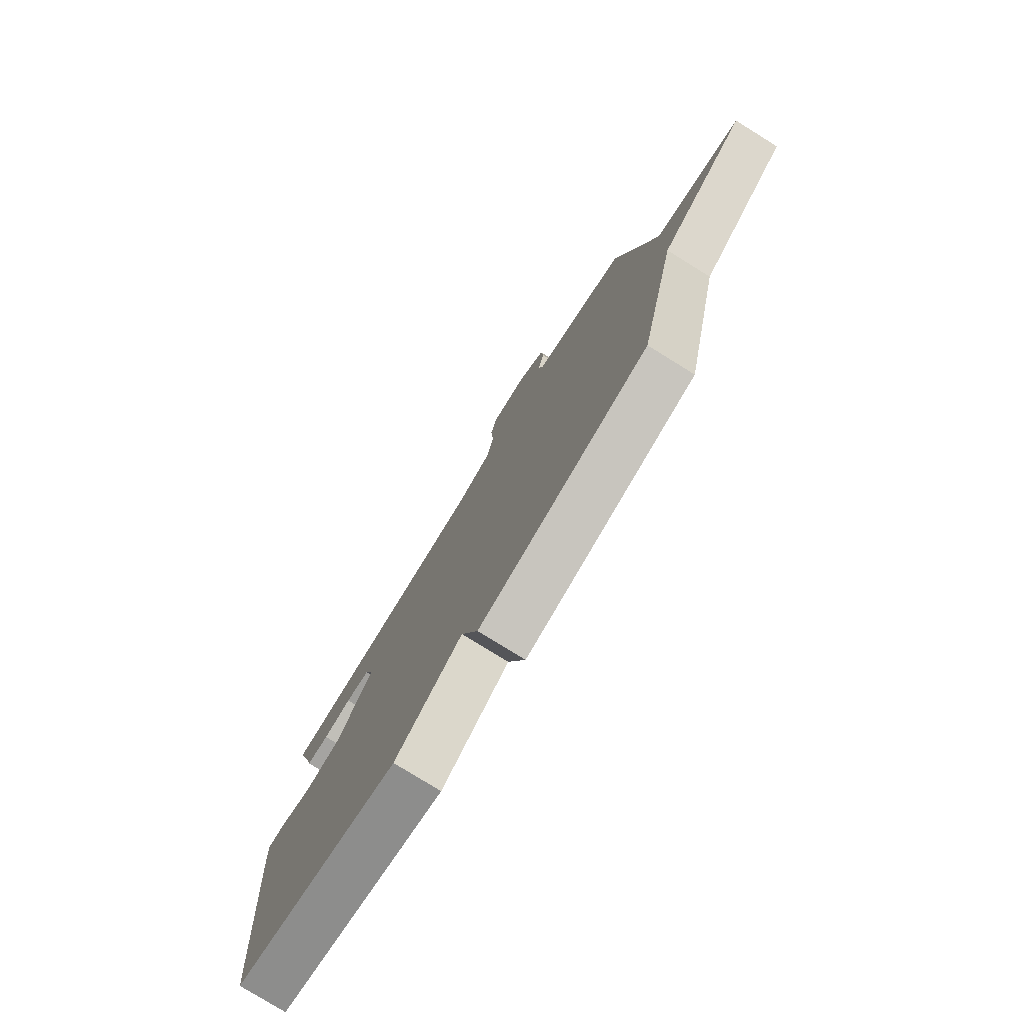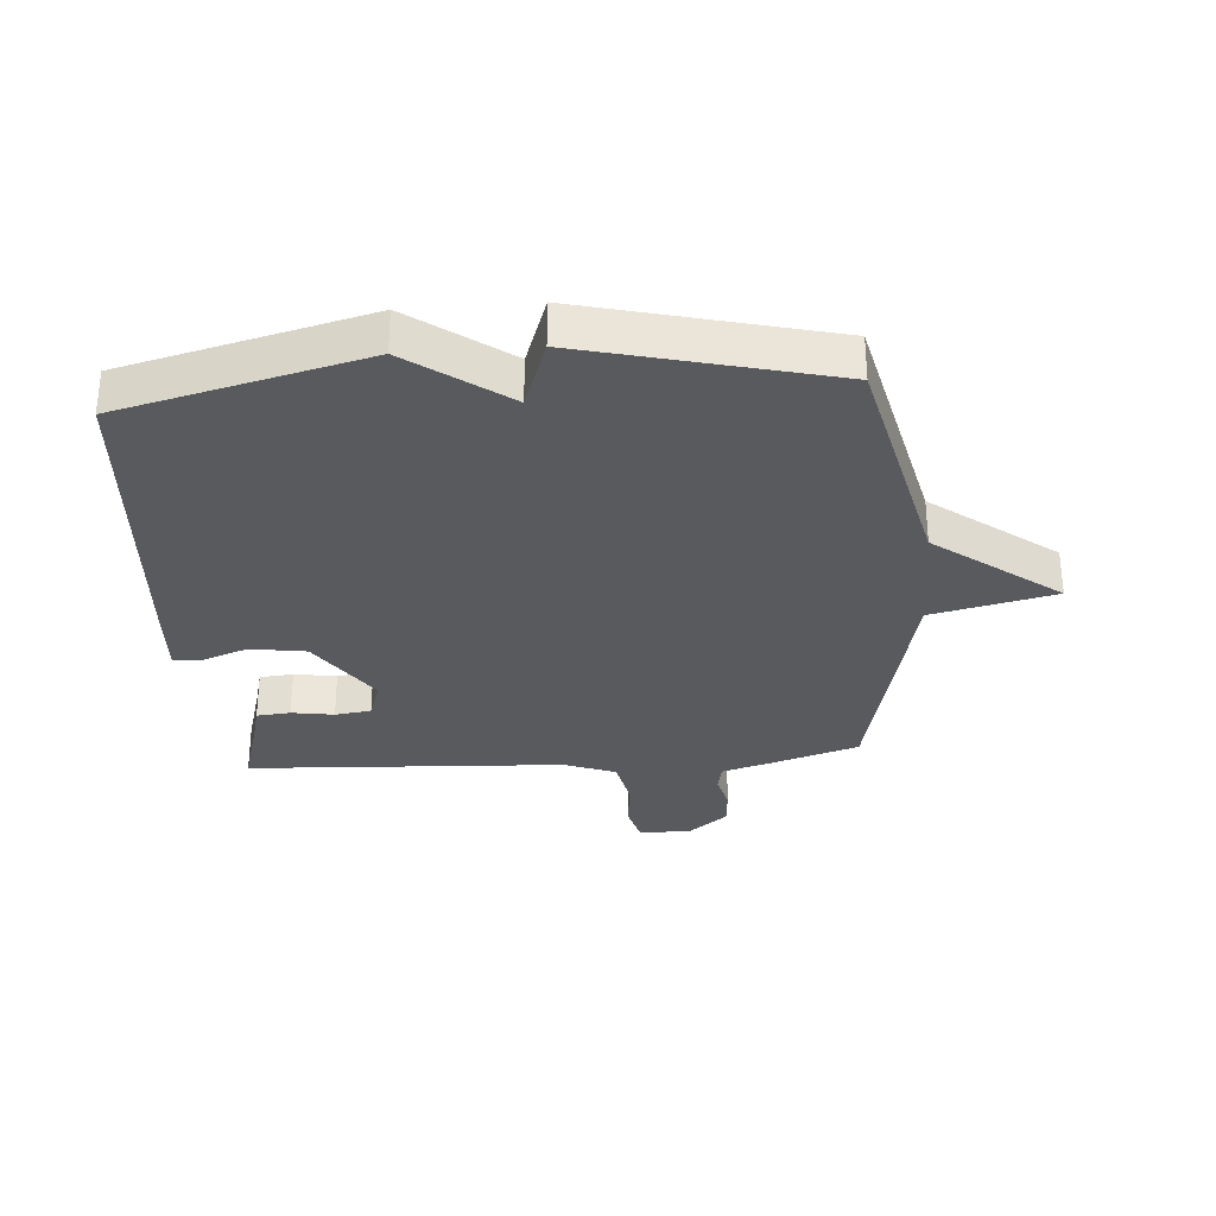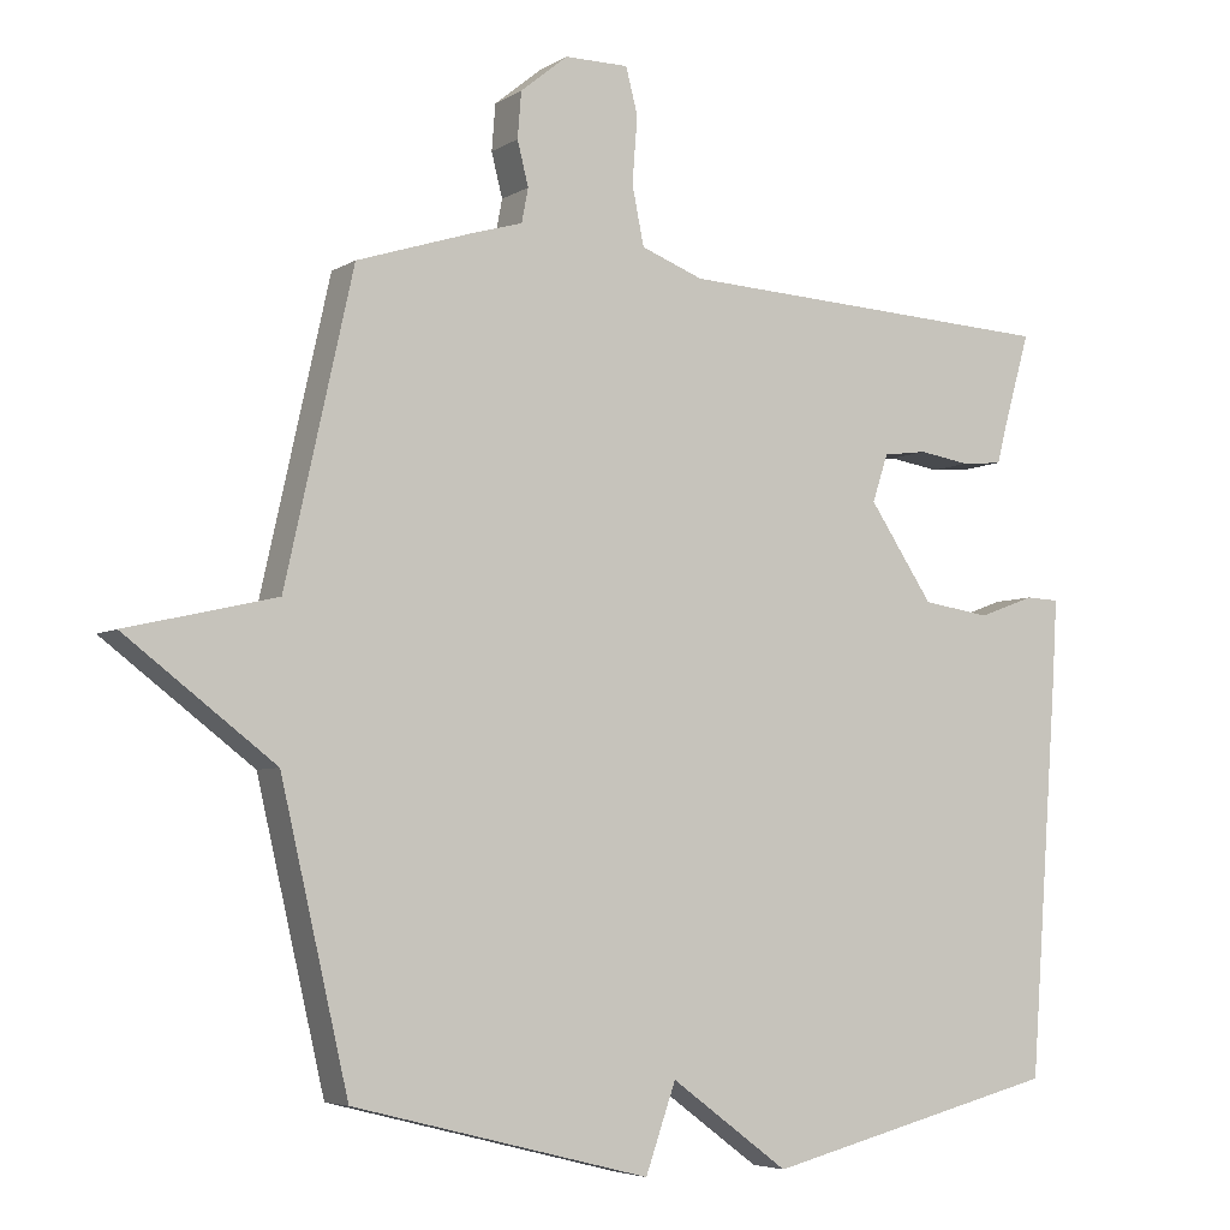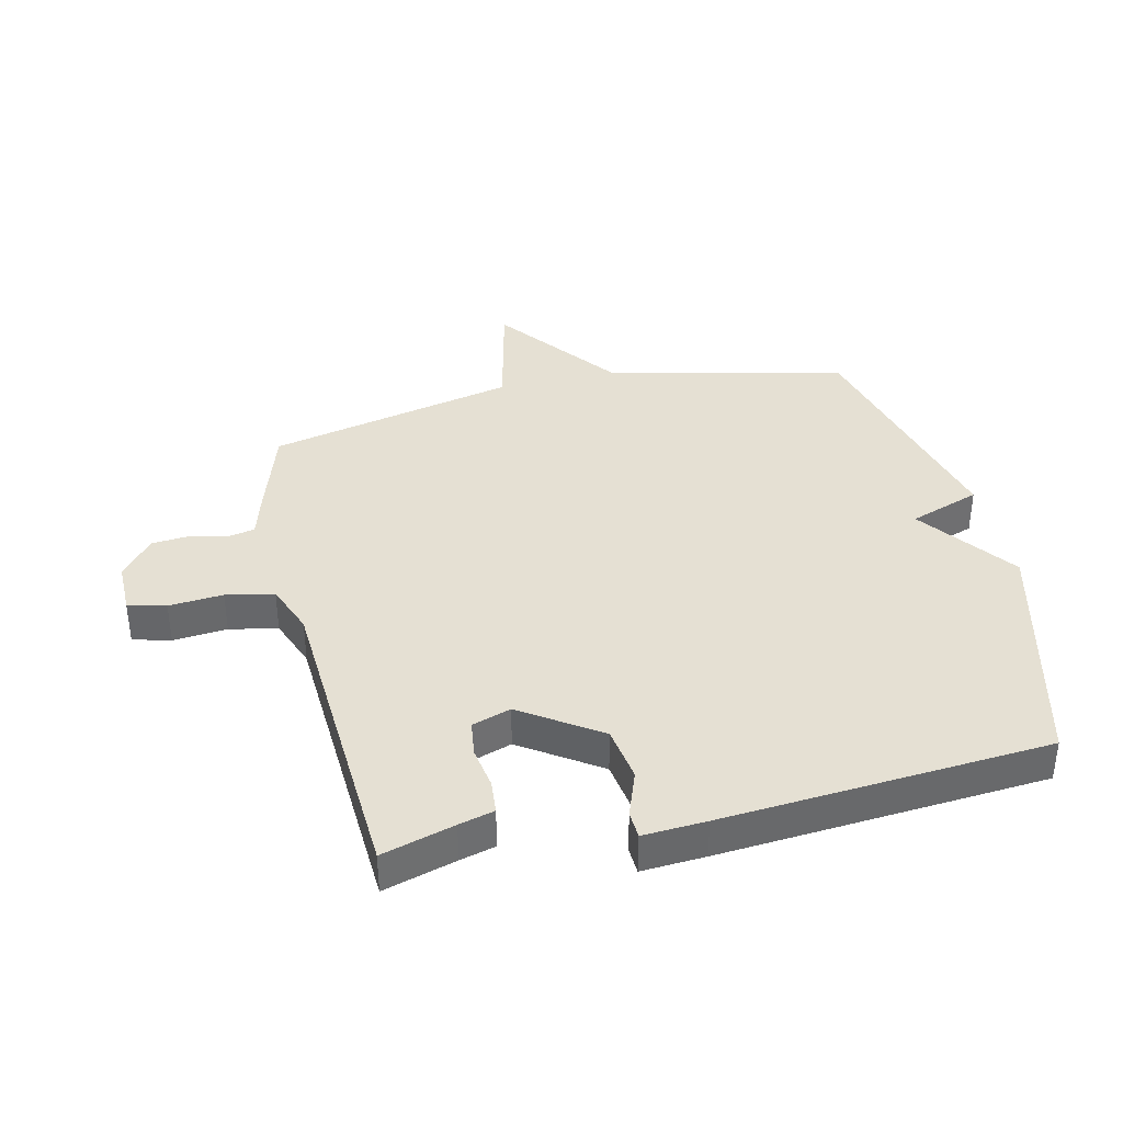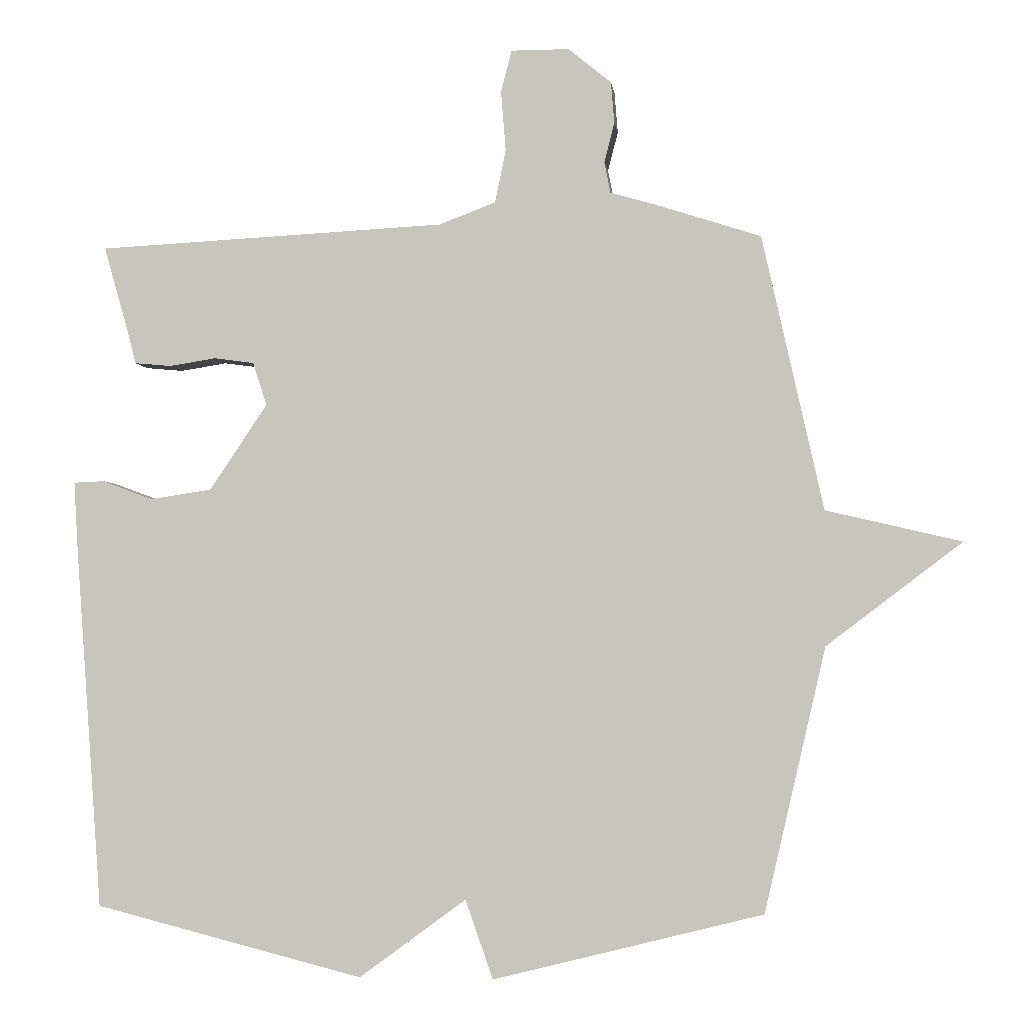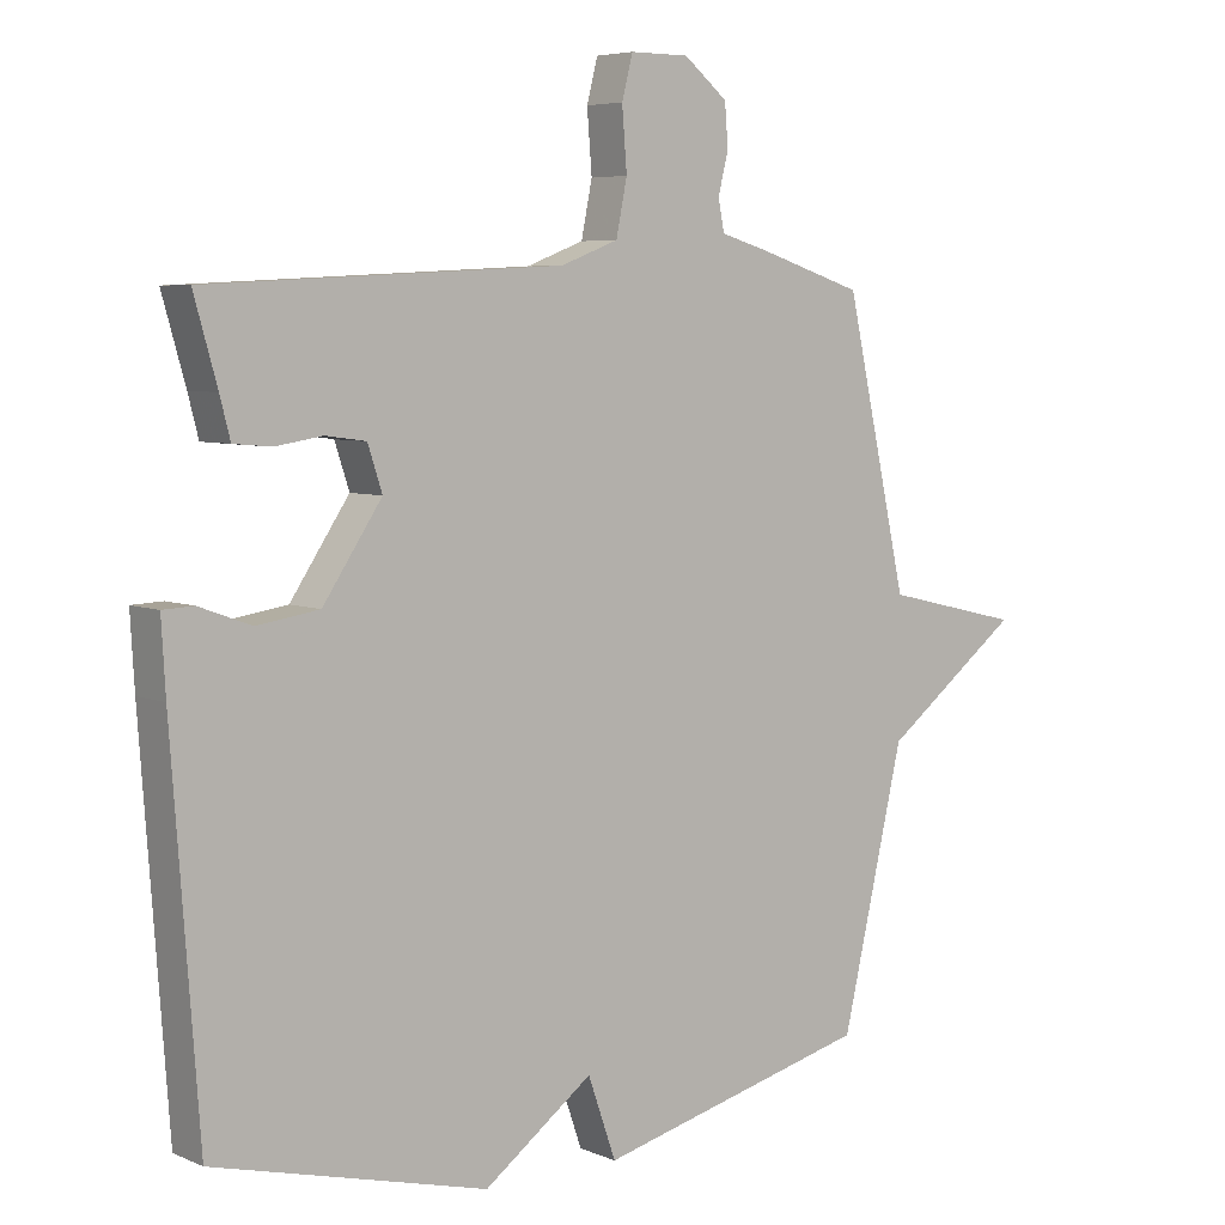
<metadata>
{"format":"obj","ext":"obj","renderer":"f3d","projection":"perspective","resolution":1024,"background":"white","views":[{"elev":-78.0,"azim":-121.8,"up":"+Z"},{"elev":-31.1,"azim":-175.7,"up":"+Y"},{"elev":-5.2,"azim":-29.6,"up":"+Z"},{"elev":38.0,"azim":76.8,"up":"+Y"},{"elev":-2.9,"azim":-173.3,"up":"+Z"},{"elev":5.7,"azim":141.6,"up":"+Z"}]}
</metadata>
<code>
v -0.5 0.07 0.5
v -0.348 0.07 0.549
v -0.276 0.07 0.57
v -0.267 0.07 0.616
v -0.282 0.07 0.675
v -0.277 0.07 0.737
v -0.213 0.07 0.789
v -0.127 0.07 0.789
v -0.111 0.07 0.727
v -0.118 0.07 0.638
v -0.102 0.07 0.559
v -0.018 0.07 0.527
v 0.5 0.07 0.5
v 0.466 0.07 0.381
v 0.451 0.07 0.323
v 0.396 0.07 0.318
v 0.327 0.07 0.329
v 0.268 0.07 0.321
v 0.247 0.07 0.257
v 0.333 0.07 0.129
v 0.424 0.07 0.115
v 0.5 0.07 0.143
v 0.545 0.07 0.141
v 0.539 0.07 0.037
v 0.5 0.07 -0.5
v 0.101 0.07 -0.601
v -0.058 0.07 -0.484
v -0.099 0.07 -0.601
v -0.5 0.07 -0.5
v -0.591 0.07 -0.108
v -0.792 0.07 0.045
v -0.591 0.07 0.092
v -0.5 0 0.5
v -0.348 0 0.549
v -0.276 0 0.57
v -0.267 0 0.616
v -0.282 0 0.675
v -0.277 0 0.737
v -0.213 0 0.789
v -0.127 0 0.789
v -0.111 0 0.727
v -0.118 0 0.638
v -0.102 0 0.559
v -0.018 0 0.527
v 0.5 0 0.5
v 0.466 0 0.381
v 0.451 0 0.323
v 0.396 0 0.318
v 0.327 0 0.329
v 0.268 0 0.321
v 0.247 0 0.257
v 0.333 0 0.129
v 0.424 0 0.115
v 0.5 0 0.143
v 0.545 0 0.141
v 0.539 0 0.037
v 0.5 0 -0.5
v 0.101 0 -0.601
v -0.058 0 -0.484
v -0.099 0 -0.601
v -0.5 0 -0.5
v -0.591 0 -0.108
v -0.792 0 0.045
v -0.591 0 0.092
f 30 31 32
f 1 2 3
f 32 1 3
f 30 32 3
f 29 30 3
f 28 29 3
f 27 28 3
f 25 26 27
f 24 25 27
f 23 24 27
f 22 23 27
f 21 22 27
f 20 21 27
f 27 3 4
f 20 27 4
f 19 20 4
f 18 19 4
f 17 18 4
f 14 15 16 17
f 12 13 14 17
f 11 12 17 4
f 5 6 7
f 4 5 7
f 11 4 7
f 10 11 7
f 7 8 9 10
f 64 63 62
f 35 34 33
f 35 33 64
f 35 64 62
f 35 62 61
f 35 61 60
f 35 60 59
f 59 58 57
f 59 57 56
f 59 56 55
f 59 55 54
f 59 54 53
f 59 53 52
f 36 35 59
f 36 59 52
f 36 52 51
f 36 51 50
f 36 50 49
f 49 48 47 46
f 49 46 45 44
f 36 49 44 43
f 39 38 37
f 39 37 36
f 39 36 43
f 39 43 42
f 42 41 40 39
f 1 33 34 2
f 2 34 35 3
f 3 35 36 4
f 4 36 37 5
f 5 37 38 6
f 6 38 39 7
f 7 39 40 8
f 8 40 41 9
f 9 41 42 10
f 10 42 43 11
f 11 43 44 12
f 12 44 45 13
f 13 45 46 14
f 14 46 47 15
f 15 47 48 16
f 16 48 49 17
f 17 49 50 18
f 18 50 51 19
f 19 51 52 20
f 20 52 53 21
f 21 53 54 22
f 22 54 55 23
f 23 55 56 24
f 24 56 57 25
f 25 57 58 26
f 26 58 59 27
f 27 59 60 28
f 28 60 61 29
f 29 61 62 30
f 30 62 63 31
f 31 63 64 32
f 32 64 33 1

</code>
